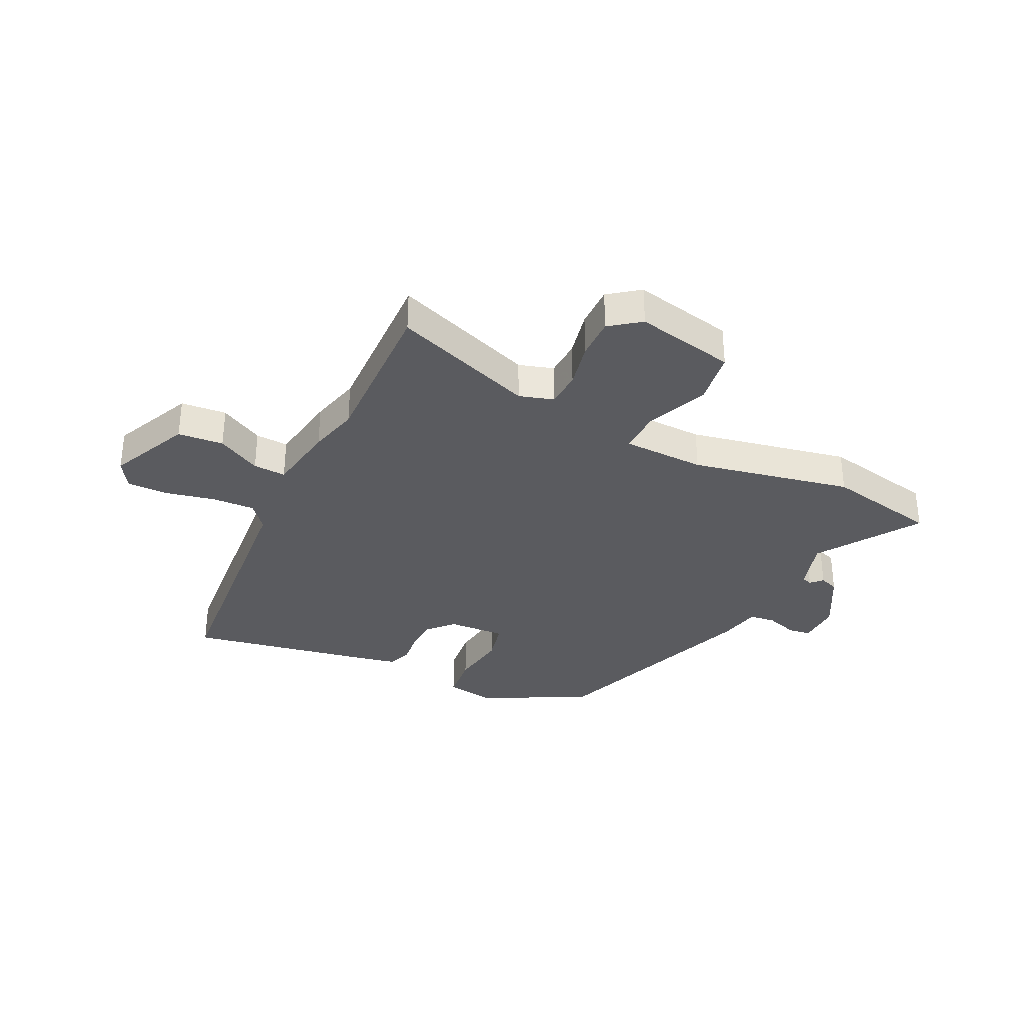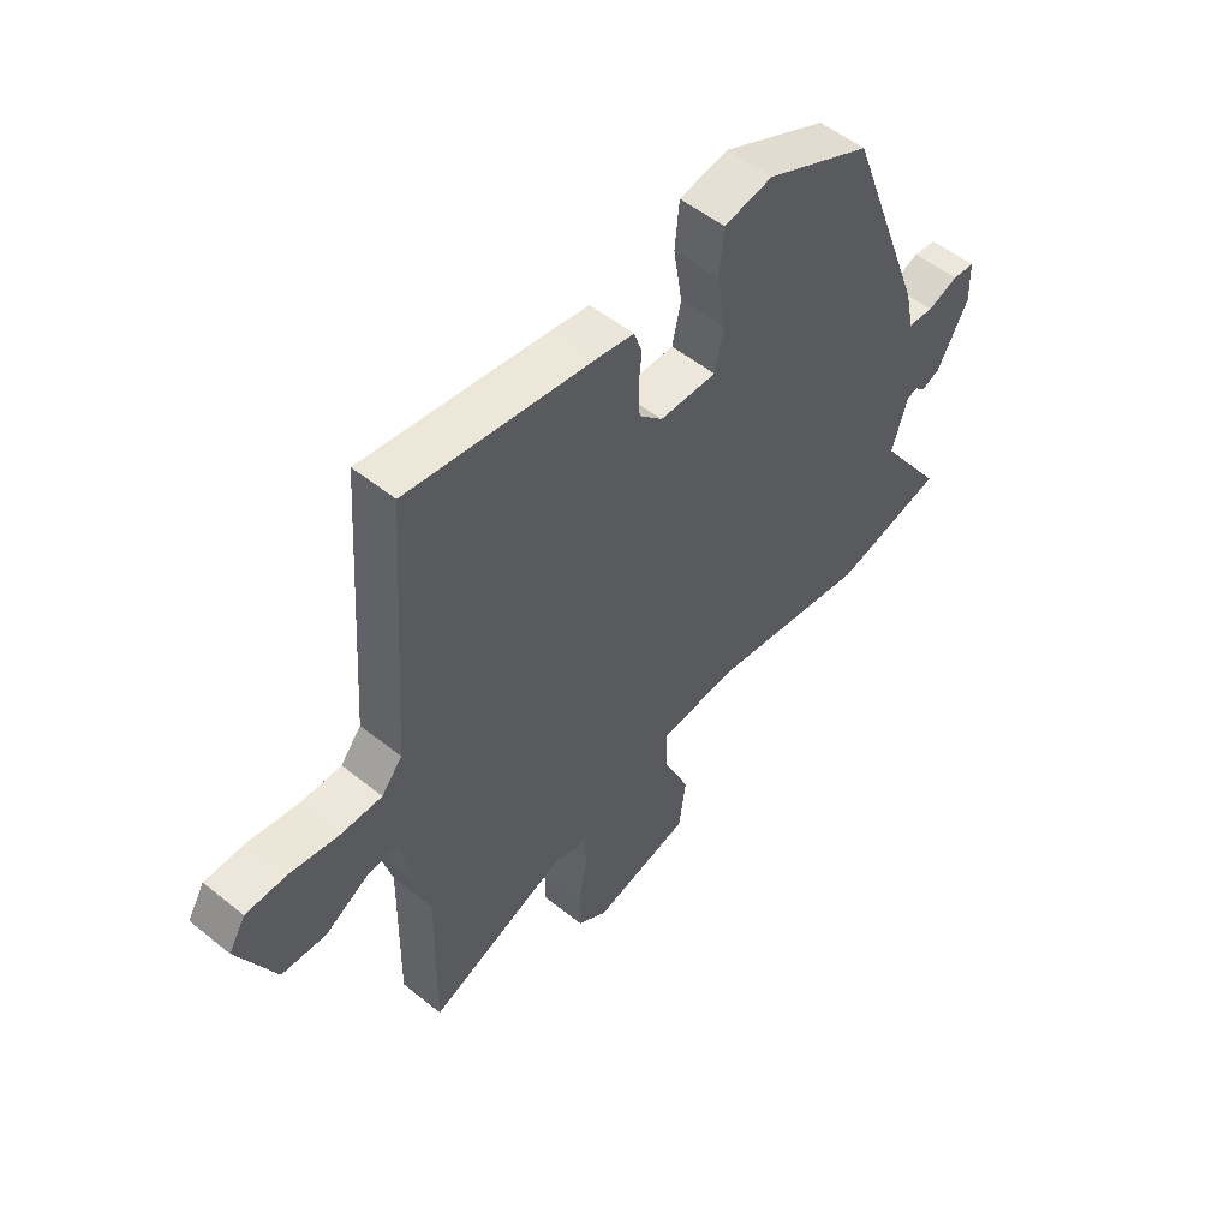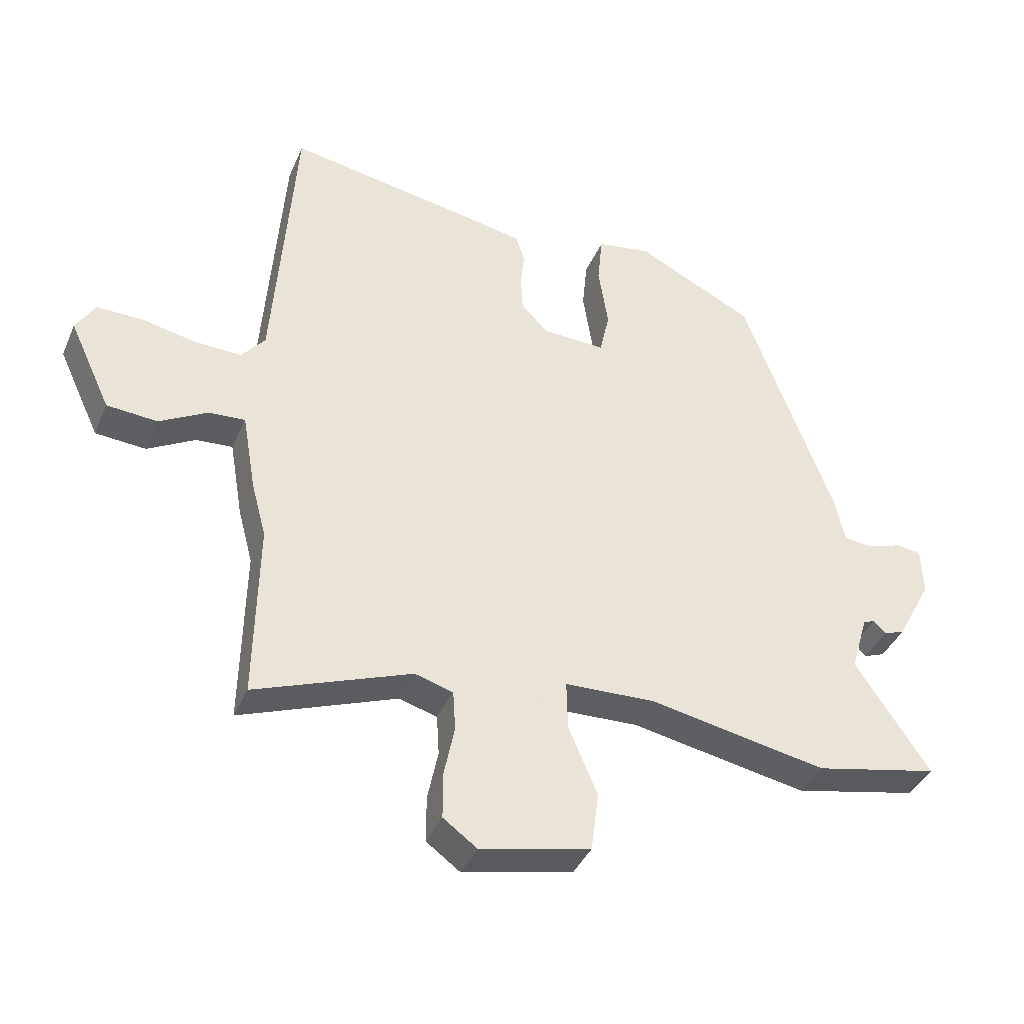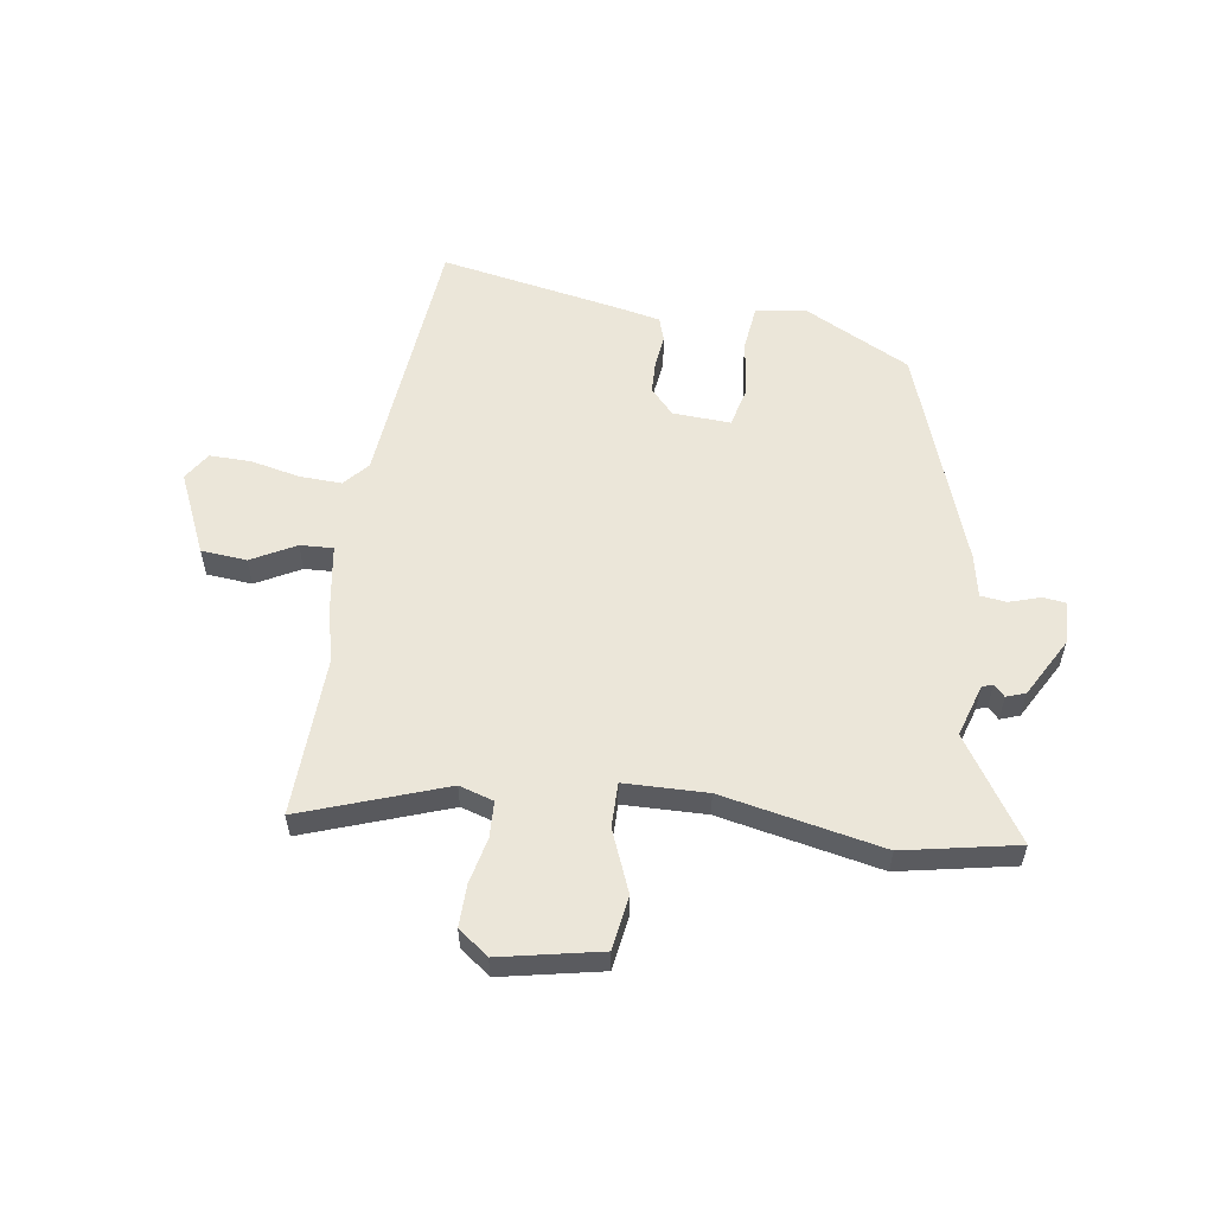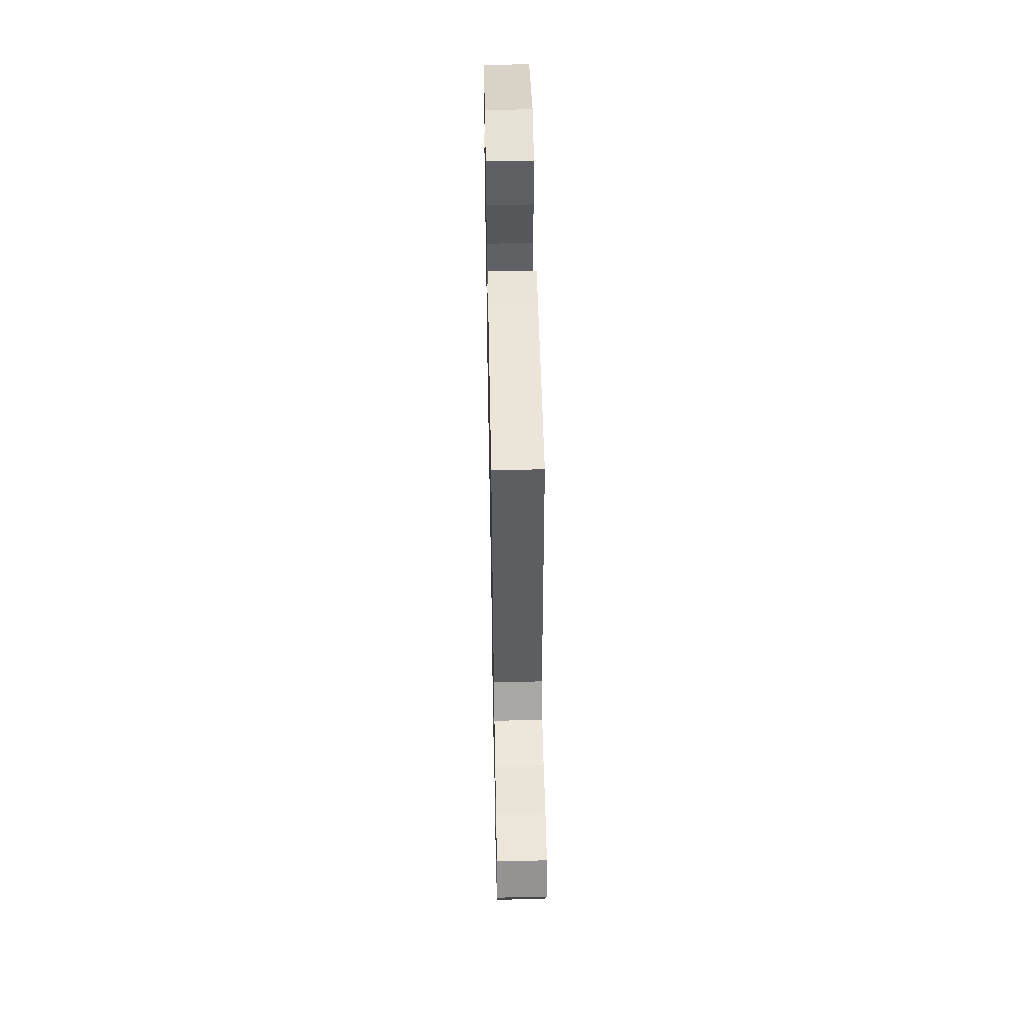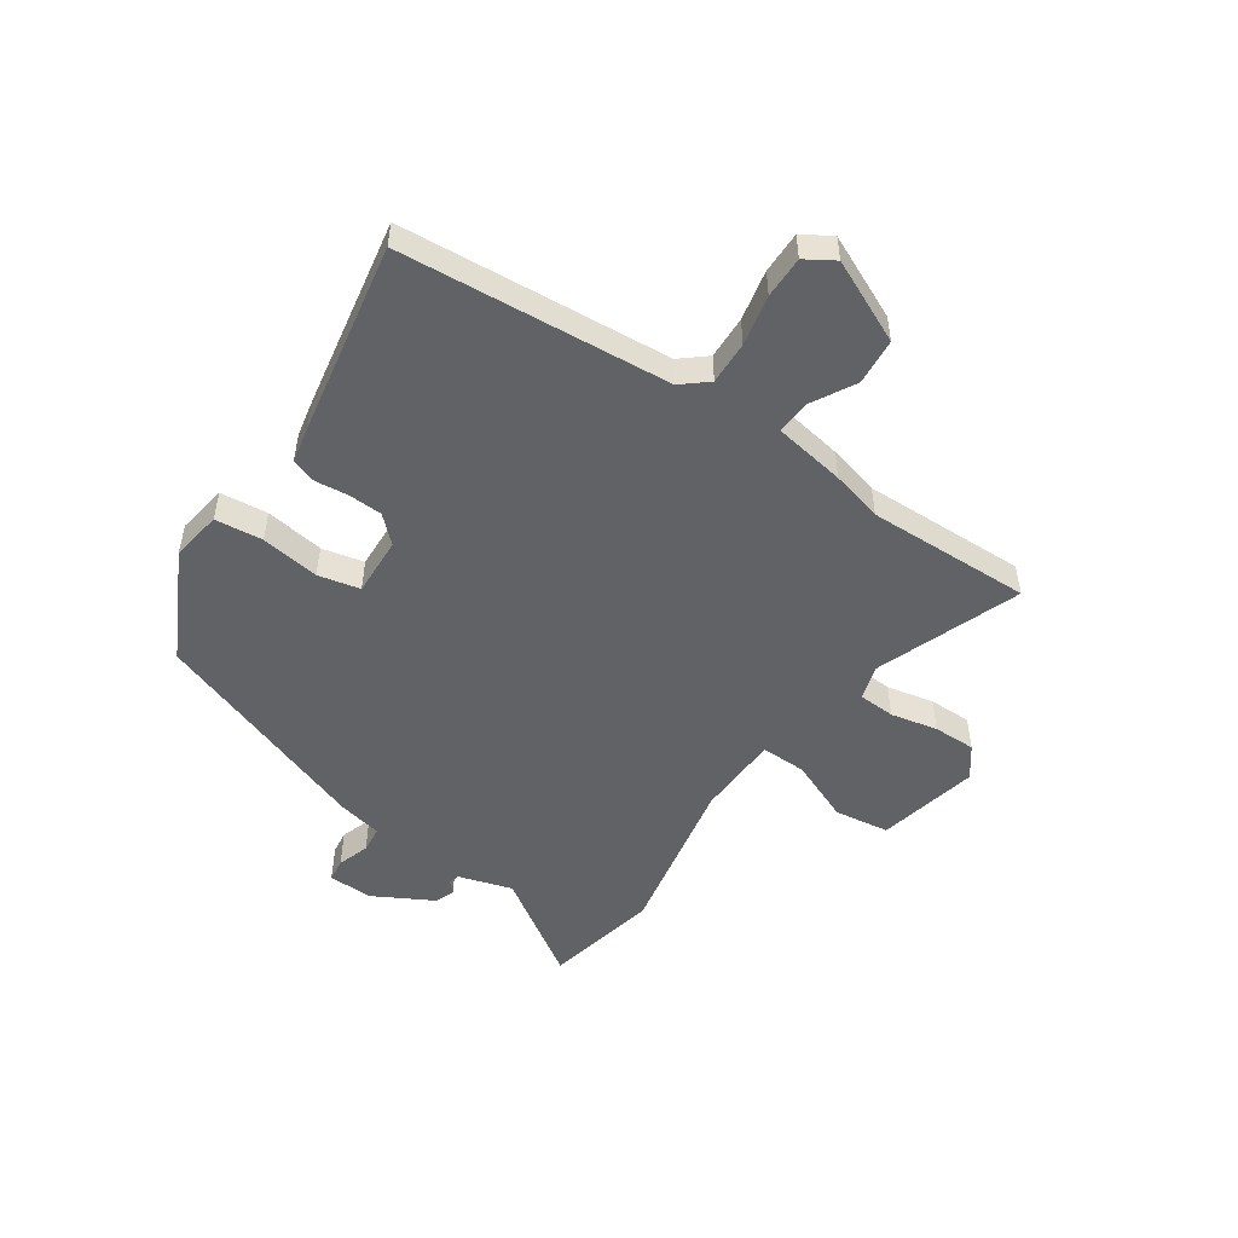
<metadata>
{"format":"obj","ext":"obj","renderer":"f3d","projection":"perspective","resolution":1024,"background":"white","views":[{"elev":-33.4,"azim":154.9,"up":"+Y"},{"elev":53.8,"azim":130.6,"up":"+Z"},{"elev":-39.4,"azim":158.2,"up":"+Z"},{"elev":56.3,"azim":-170.5,"up":"+Y"},{"elev":54.6,"azim":88.9,"up":"+Z"},{"elev":-50.7,"azim":56.2,"up":"+Y"}]}
</metadata>
<code>
v -0.436 0.07 -0.514
v -0.639 0.07 -0.47
v -0.518 0.07 -0.29
v -0.546 0.07 -0.195
v -0.565 0.07 -0.188
v -0.585 0.07 -0.208
v -0.619 0.07 -0.195
v -0.676 0.07 -0.088
v -0.673 0.07 -0.01
v -0.632 0.07 -0.005
v -0.576 0.07 -0.024
v -0.529 0.07 -0.019
v -0.512 0.07 0.058
v -0.366 0.07 0.452
v -0.173 0.07 0.548
v -0.084 0.07 0.533
v -0.076 0.07 0.449
v -0.092 0.07 0.346
v -0.076 0.07 0.272
v 0.028 0.07 0.276
v 0.071 0.07 0.321
v 0.074 0.07 0.38
v 0.068 0.07 0.439
v 0.083 0.07 0.483
v 0.149 0.07 0.496
v 0.488 0.07 0.554
v 0.522 0.07 0.079
v 0.56 0.07 0.033
v 0.636 0.07 0.035
v 0.725 0.07 0.053
v 0.799 0.07 0.053
v 0.83 0.07 0.002
v 0.762 0.07 -0.143
v 0.68 0.07 -0.149
v 0.602 0.07 -0.105
v 0.543 0.07 -0.101
v 0.521 0.07 -0.228
v 0.497 0.07 -0.318
v 0.502 0.07 -0.608
v 0.248 0.07 -0.512
v 0.186 0.07 -0.53
v 0.182 0.07 -0.595
v 0.199 0.07 -0.678
v 0.199 0.07 -0.753
v 0.144 0.07 -0.793
v -0.035 0.07 -0.753
v -0.048 0.07 -0.656
v -0.001 0.07 -0.546
v 0.001 0.07 -0.466
v -0.147 0.07 -0.46
v -0.436 0 -0.514
v -0.639 0 -0.47
v -0.518 0 -0.29
v -0.546 0 -0.195
v -0.565 0 -0.188
v -0.585 0 -0.208
v -0.619 0 -0.195
v -0.676 0 -0.088
v -0.673 0 -0.01
v -0.632 0 -0.005
v -0.576 0 -0.024
v -0.529 0 -0.019
v -0.512 0 0.058
v -0.366 0 0.452
v -0.173 0 0.548
v -0.084 0 0.533
v -0.076 0 0.449
v -0.092 0 0.346
v -0.076 0 0.272
v 0.028 0 0.276
v 0.071 0 0.321
v 0.074 0 0.38
v 0.068 0 0.439
v 0.083 0 0.483
v 0.149 0 0.496
v 0.488 0 0.554
v 0.522 0 0.079
v 0.56 0 0.033
v 0.636 0 0.035
v 0.725 0 0.053
v 0.799 0 0.053
v 0.83 0 0.002
v 0.762 0 -0.143
v 0.68 0 -0.149
v 0.602 0 -0.105
v 0.543 0 -0.101
v 0.521 0 -0.228
v 0.497 0 -0.318
v 0.502 0 -0.608
v 0.248 0 -0.512
v 0.186 0 -0.53
v 0.182 0 -0.595
v 0.199 0 -0.678
v 0.199 0 -0.753
v 0.144 0 -0.793
v -0.035 0 -0.753
v -0.048 0 -0.656
v -0.001 0 -0.546
v 0.001 0 -0.466
v -0.147 0 -0.46
f 45 46 47 48
f 45 48 49
f 42 43 44 45
f 41 42 45 49
f 40 41 49
f 38 39 40
f 36 37 38 40
f 36 40 49
f 32 33 34 35
f 32 35 36
f 29 30 31 32
f 28 29 32 36
f 27 28 36 49
f 22 23 24 25
f 21 22 25 26
f 20 21 26 27
f 15 16 17 18
f 15 18 19
f 12 13 14 15
f 12 15 19
f 8 9 10 11
f 8 11 12
f 5 6 7 8
f 4 5 8 12
f 3 4 12 19
f 50 1 2 3
f 20 27 49 50
f 3 19 20 50
f 98 97 96 95
f 99 98 95
f 95 94 93 92
f 99 95 92 91
f 99 91 90
f 90 89 88
f 90 88 87 86
f 99 90 86
f 85 84 83 82
f 86 85 82
f 82 81 80 79
f 86 82 79 78
f 99 86 78 77
f 75 74 73 72
f 76 75 72 71
f 77 76 71 70
f 68 67 66 65
f 69 68 65
f 65 64 63 62
f 69 65 62
f 61 60 59 58
f 62 61 58
f 58 57 56 55
f 62 58 55 54
f 69 62 54 53
f 53 52 51 100
f 100 99 77 70
f 100 70 69 53
f 1 51 52 2
f 2 52 53 3
f 3 53 54 4
f 4 54 55 5
f 5 55 56 6
f 6 56 57 7
f 7 57 58 8
f 8 58 59 9
f 9 59 60 10
f 10 60 61 11
f 11 61 62 12
f 12 62 63 13
f 13 63 64 14
f 14 64 65 15
f 15 65 66 16
f 16 66 67 17
f 17 67 68 18
f 18 68 69 19
f 19 69 70 20
f 20 70 71 21
f 21 71 72 22
f 22 72 73 23
f 23 73 74 24
f 24 74 75 25
f 25 75 76 26
f 26 76 77 27
f 27 77 78 28
f 28 78 79 29
f 29 79 80 30
f 30 80 81 31
f 31 81 82 32
f 32 82 83 33
f 33 83 84 34
f 34 84 85 35
f 35 85 86 36
f 36 86 87 37
f 37 87 88 38
f 38 88 89 39
f 39 89 90 40
f 40 90 91 41
f 41 91 92 42
f 42 92 93 43
f 43 93 94 44
f 44 94 95 45
f 45 95 96 46
f 46 96 97 47
f 47 97 98 48
f 48 98 99 49
f 49 99 100 50
f 50 100 51 1

</code>
